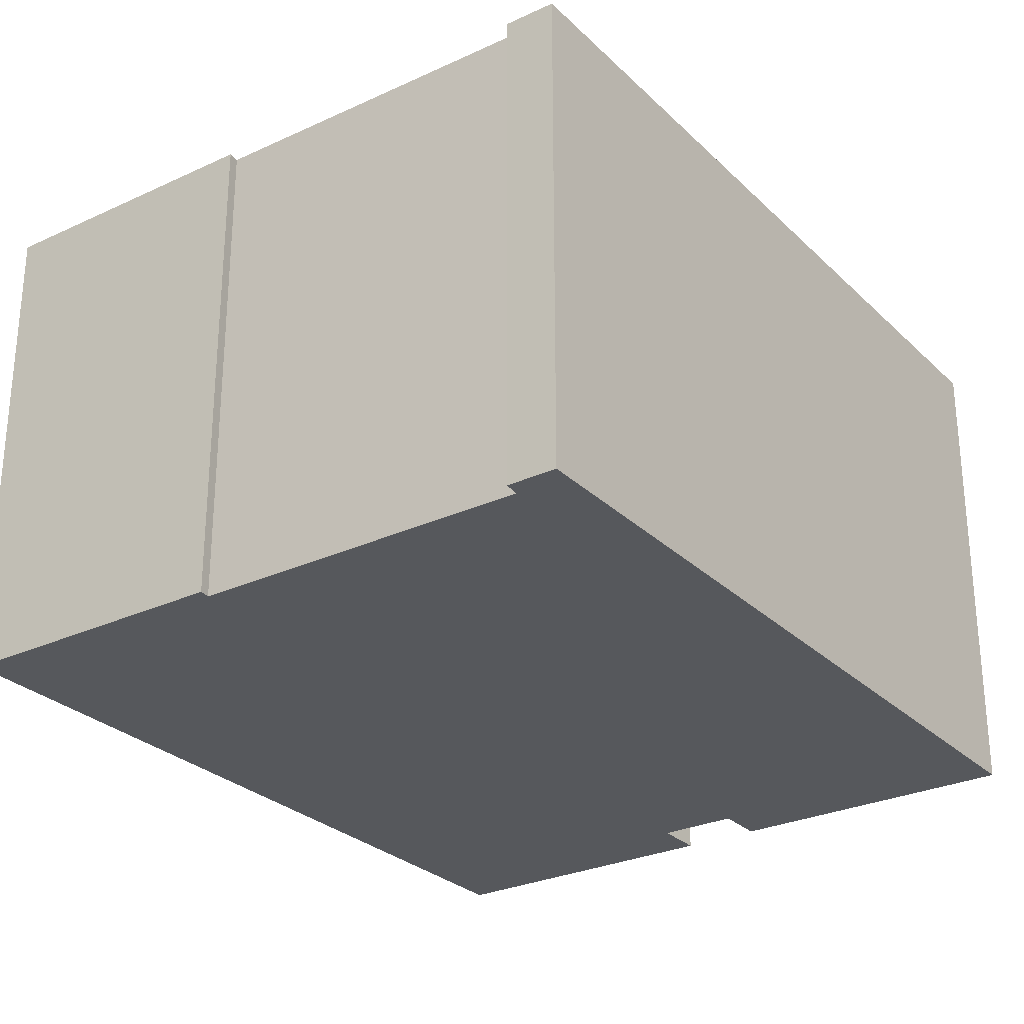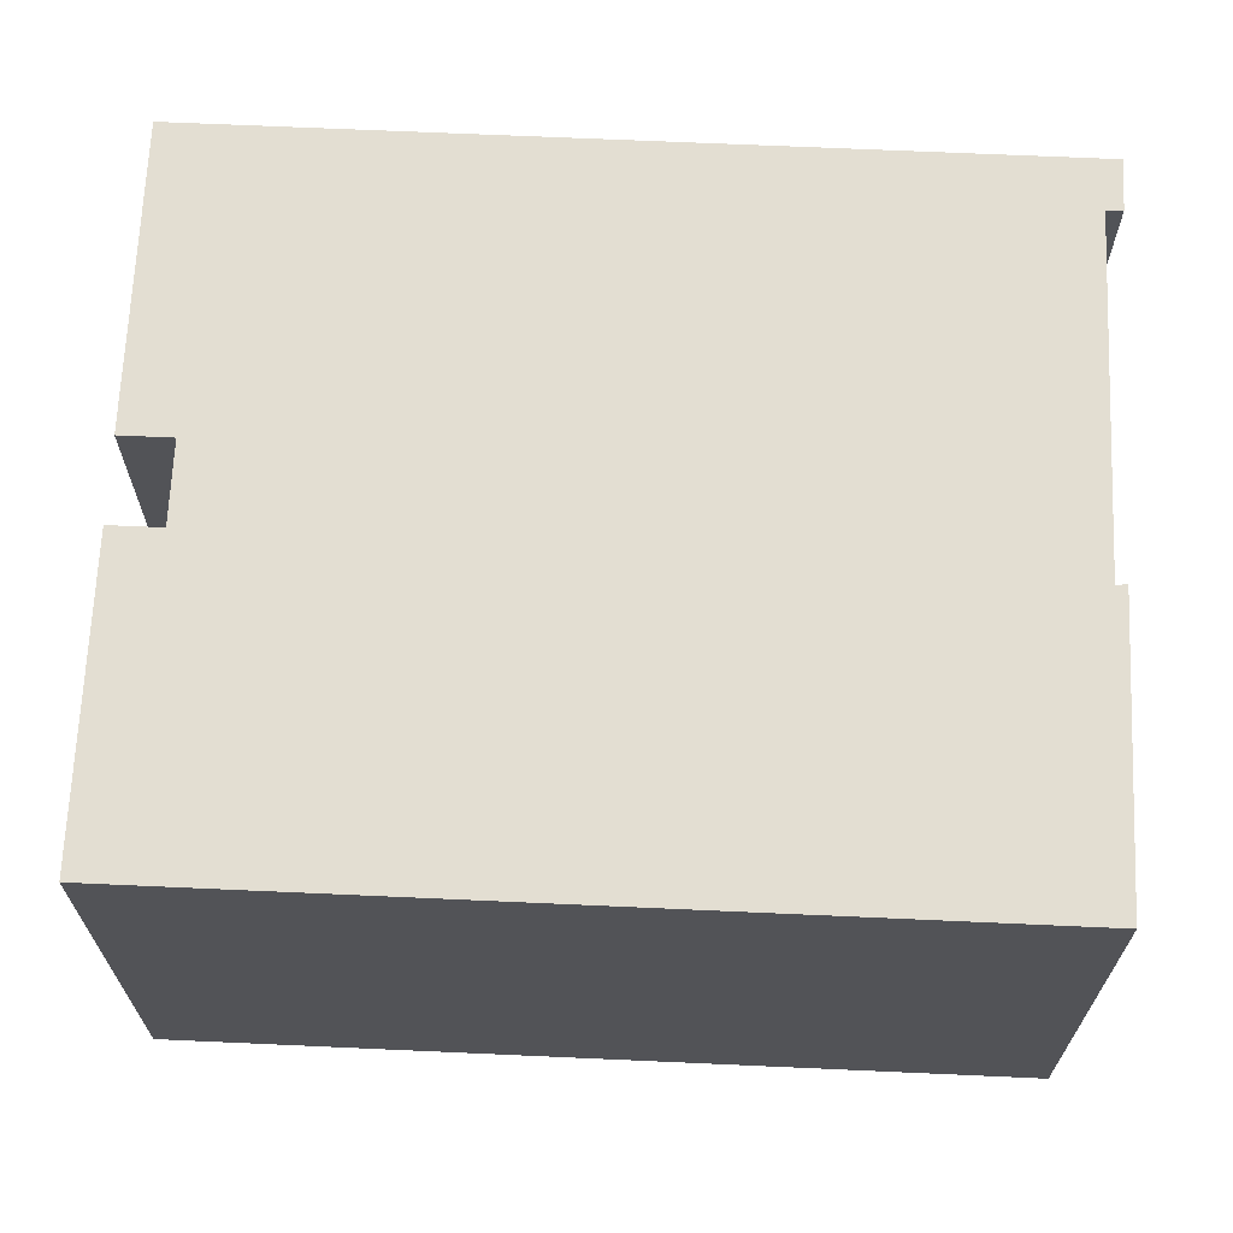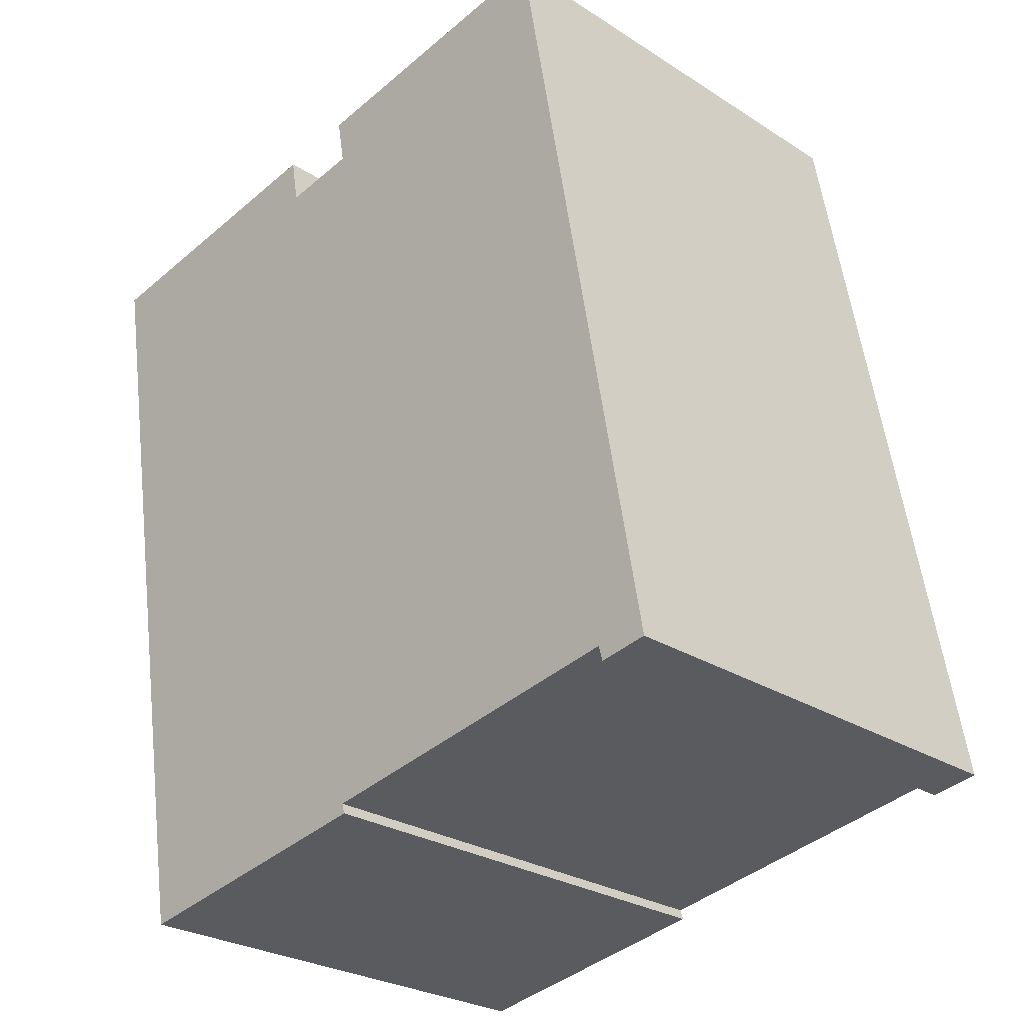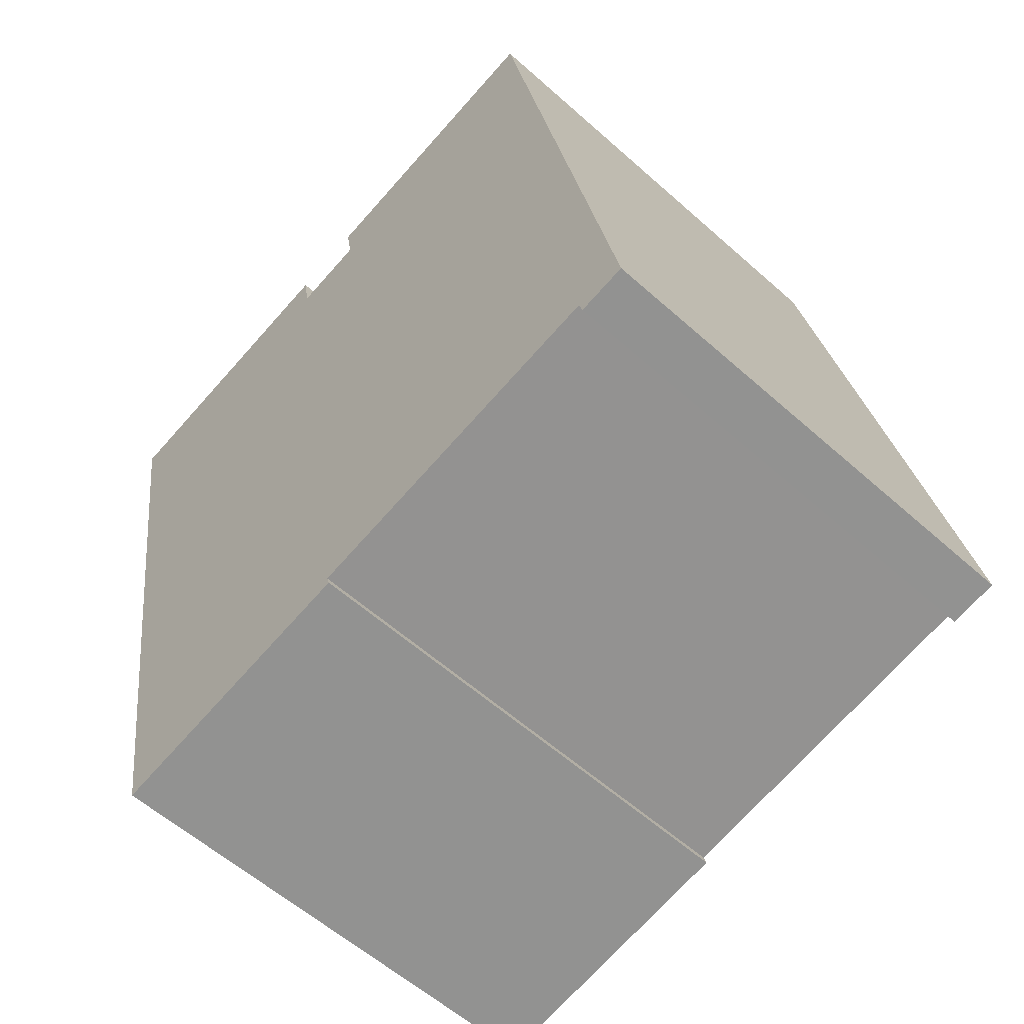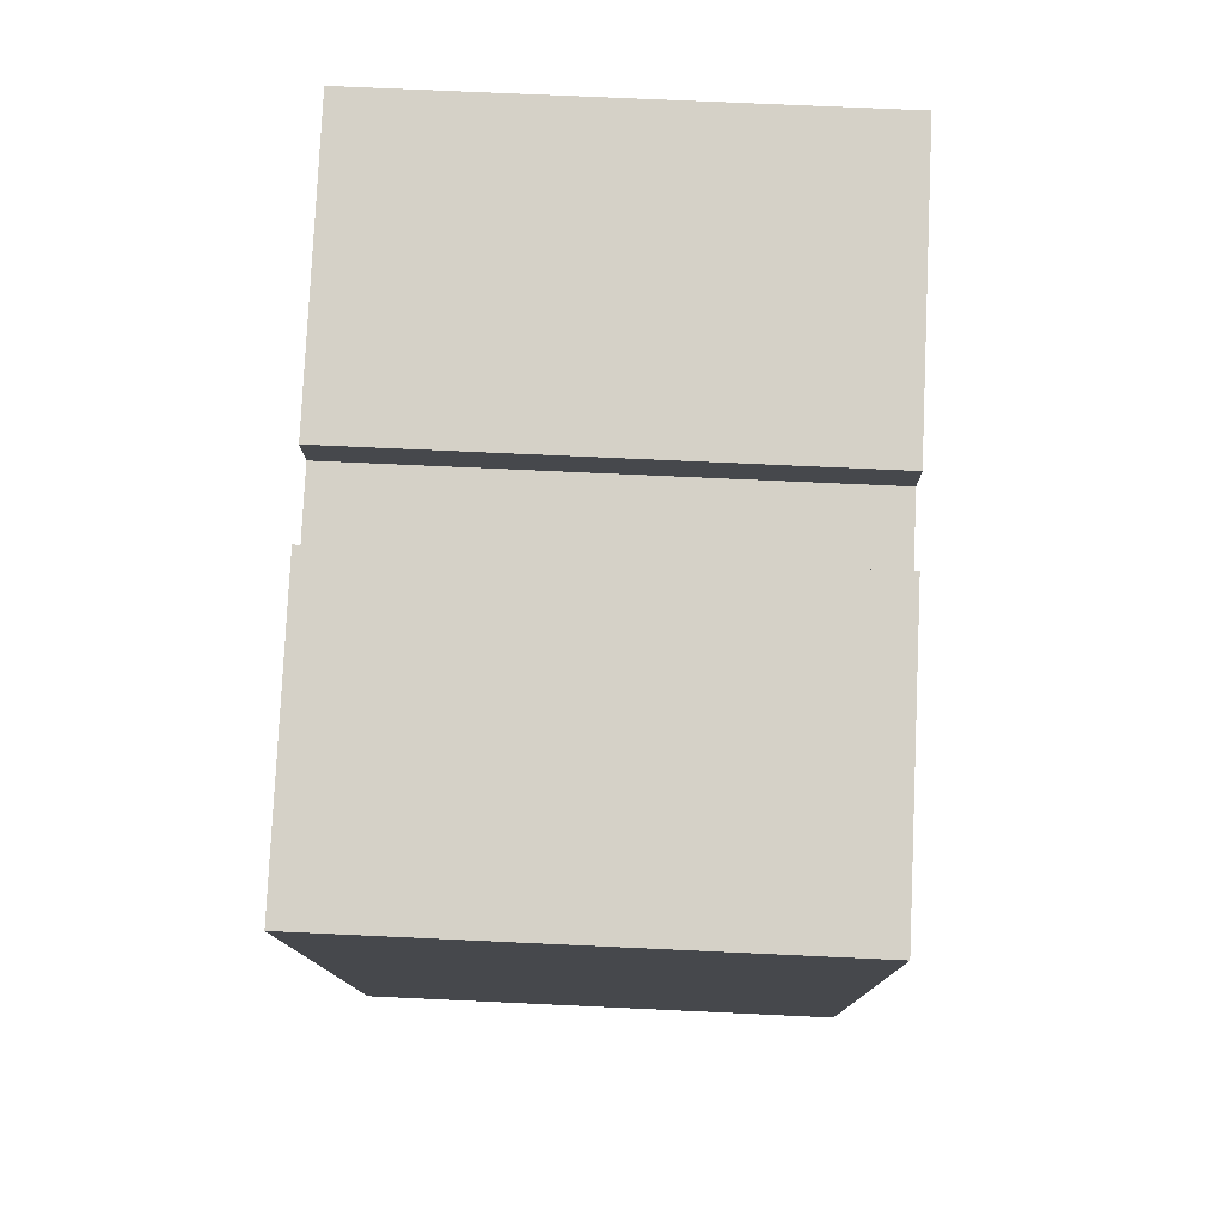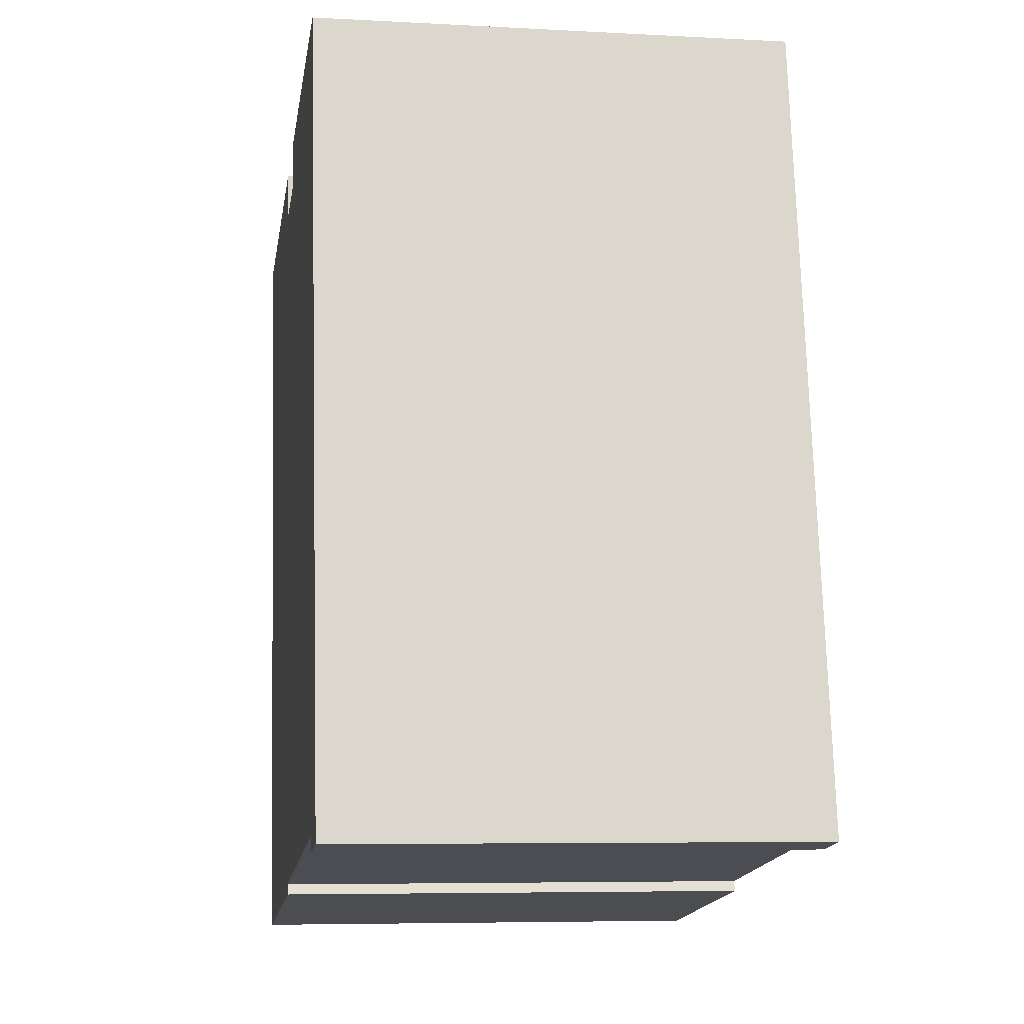
<metadata>
{"format":"obj","ext":"obj","renderer":"f3d","projection":"perspective","resolution":1024,"background":"white","views":[{"elev":-28.0,"azim":-134.7,"up":"+Y"},{"elev":67.6,"azim":102.6,"up":"+Y"},{"elev":-26.7,"azim":-134.9,"up":"+Z"},{"elev":-58.5,"azim":-132.6,"up":"+Z"},{"elev":68.7,"azim":92.7,"up":"+Z"},{"elev":-6.4,"azim":-99.1,"up":"+Z"}]}
</metadata>
<code>
v  9.096 10.15 15.87
v  8.913 10.15 14.83
v  2.994 10.15 16.94
v  1.023 10.15 -0.181
v  0 10.15 6.216e-16
v  1.112 10.15 0.14
v  8.128 10.15 -1.124
v  13.91 10.15 -2.373
v  10.56 10.15 14.54
v  16.89 10.15 14.49
v  10.74 10.15 15.57
v  8.063 10.15 -1.341
v  10.74 -9.536e-16 15.57
v  16.89 -8.871e-16 14.49
v  2.994 -1.037e-15 16.94
v  9.096 -9.715e-16 15.87
v  8.913 -9.08e-16 14.83
v  10.56 -8.901e-16 14.54
v  13.91 1.453e-16 -2.373
v  1.112 -8.573e-18 0.14
v  1.023 1.108e-17 -0.181
v  8.063 8.211e-17 -1.341
v  8.128 6.883e-17 -1.124
v  0 0 0
g defaultobject
f 1 2 3
f 3 4 5
f 4 3 6
f 6 3 7
f 7 3 8
f 8 3 2
f 8 2 9
f 8 9 10
f 10 9 11
f 8 12 7
f 13 10 11
f 10 13 14
f 15 1 3
f 1 15 16
f 17 9 2
f 9 17 18
f 14 8 10
f 8 14 19
f 20 4 6
f 4 20 21
f 16 2 1
f 2 16 17
f 19 12 8
f 12 19 22
f 23 6 7
f 6 23 20
f 21 5 4
f 5 21 24
f 22 7 12
f 7 22 23
f 24 3 5
f 3 24 15
f 18 11 9
f 11 18 13
f 19 23 22
f 21 15 24
f 15 21 20
f 15 20 23
f 15 23 19
f 15 19 17
f 17 19 18
f 18 19 14
f 18 14 13
f 16 15 17

</code>
